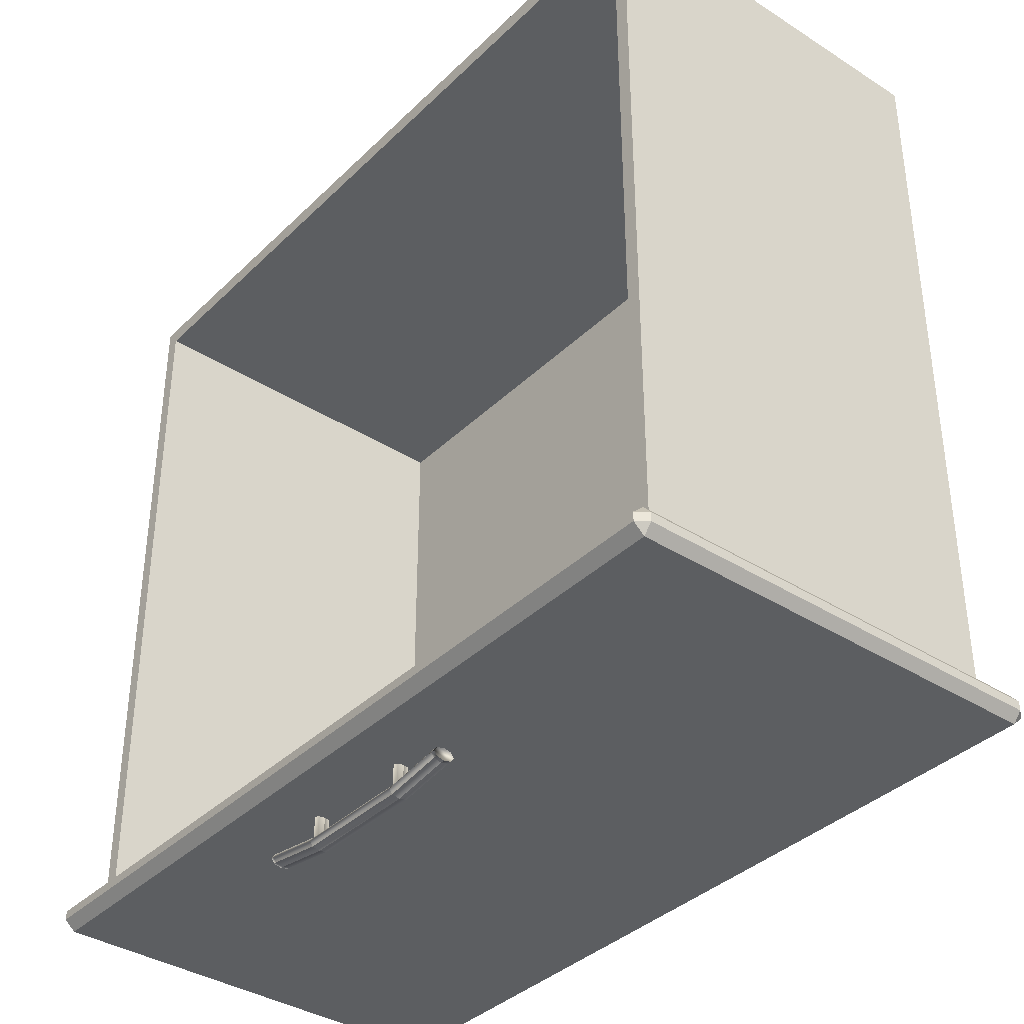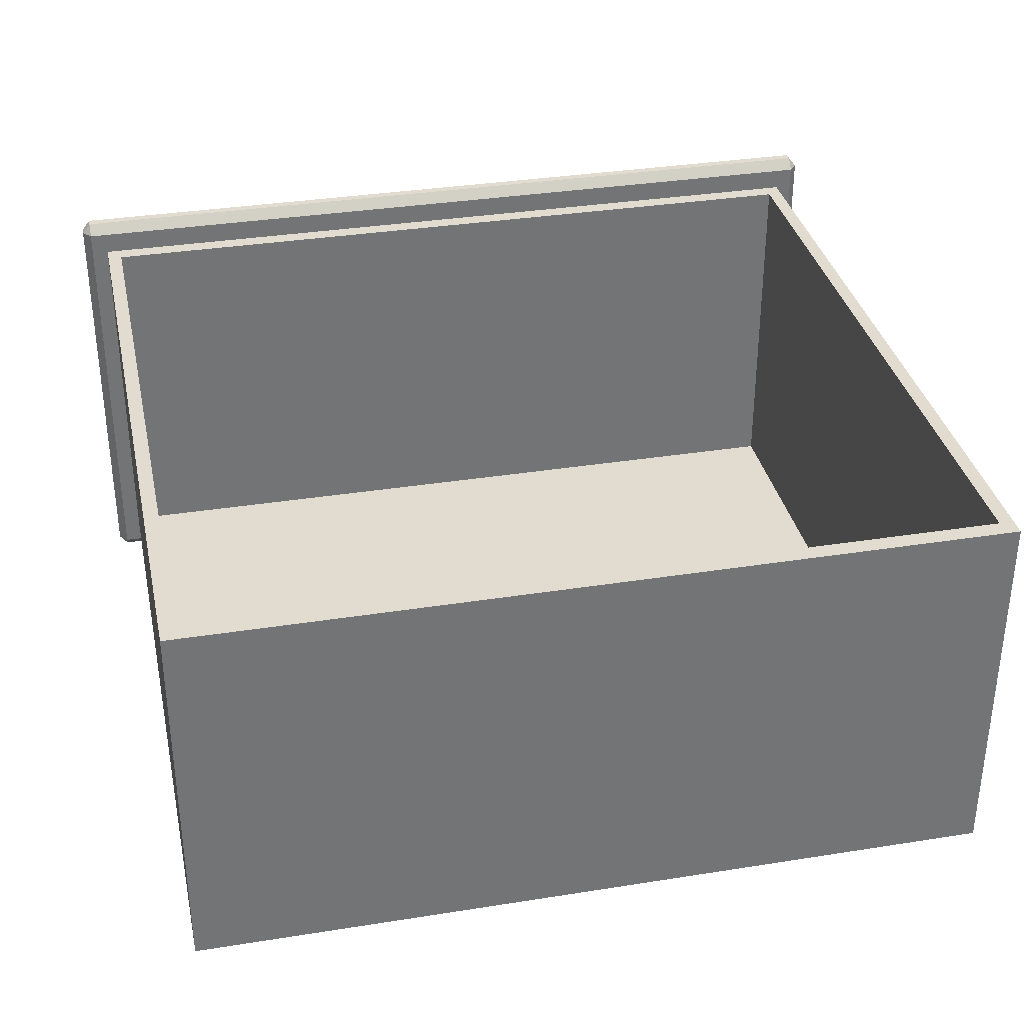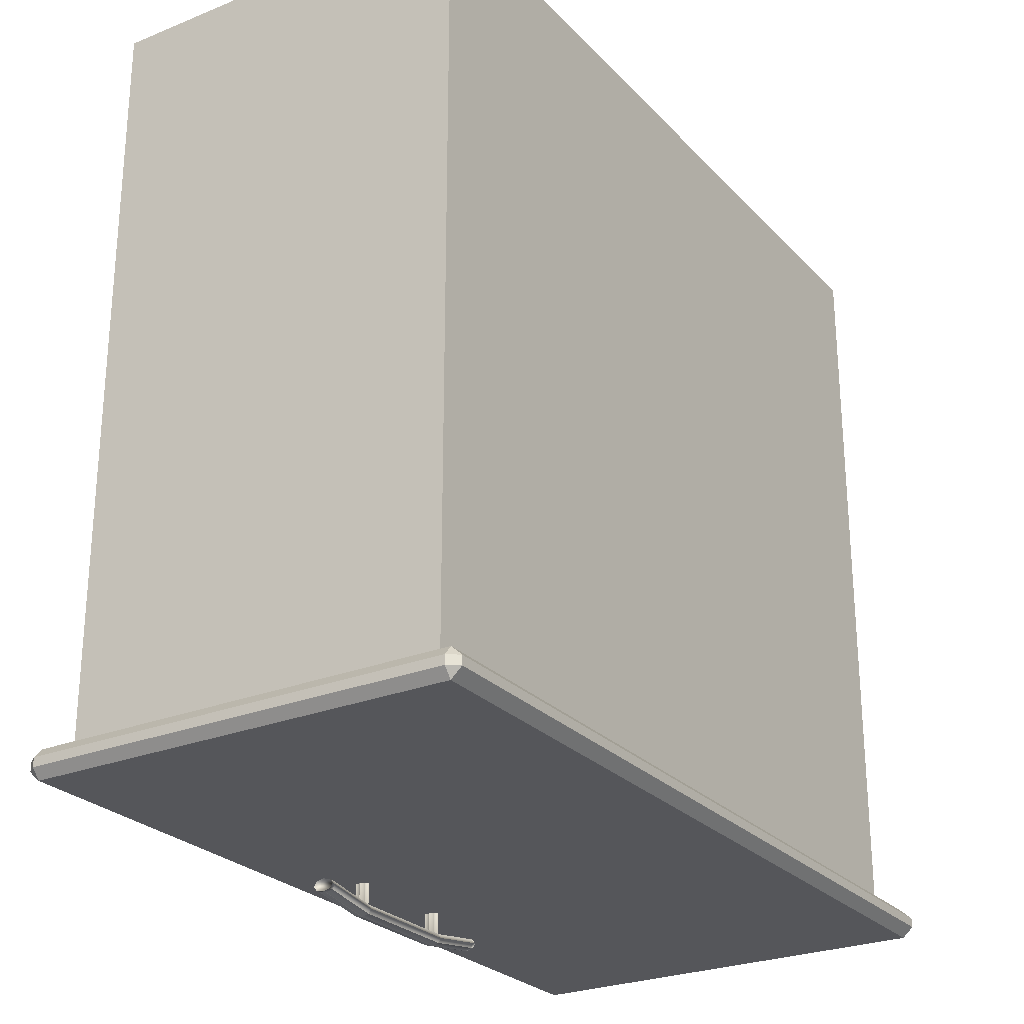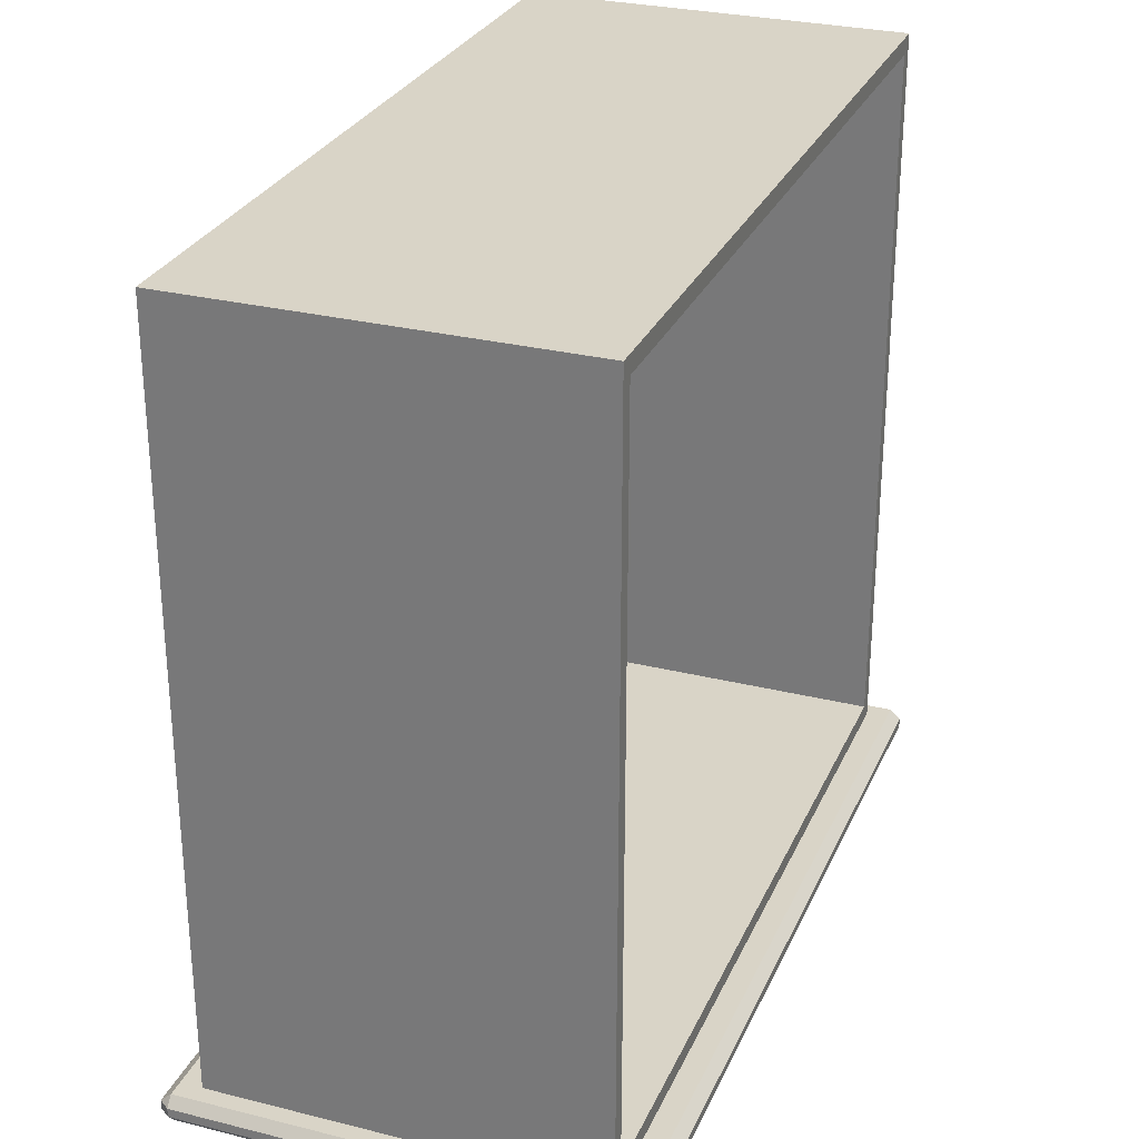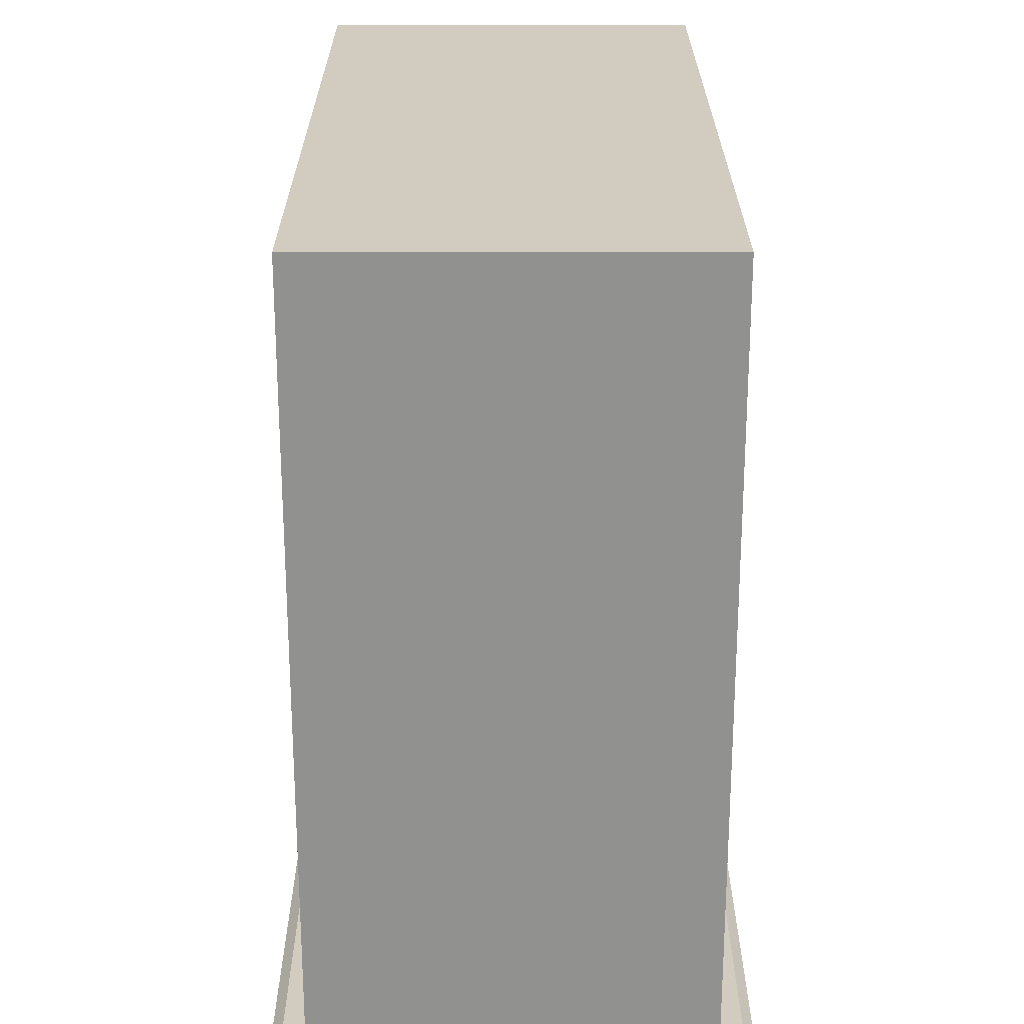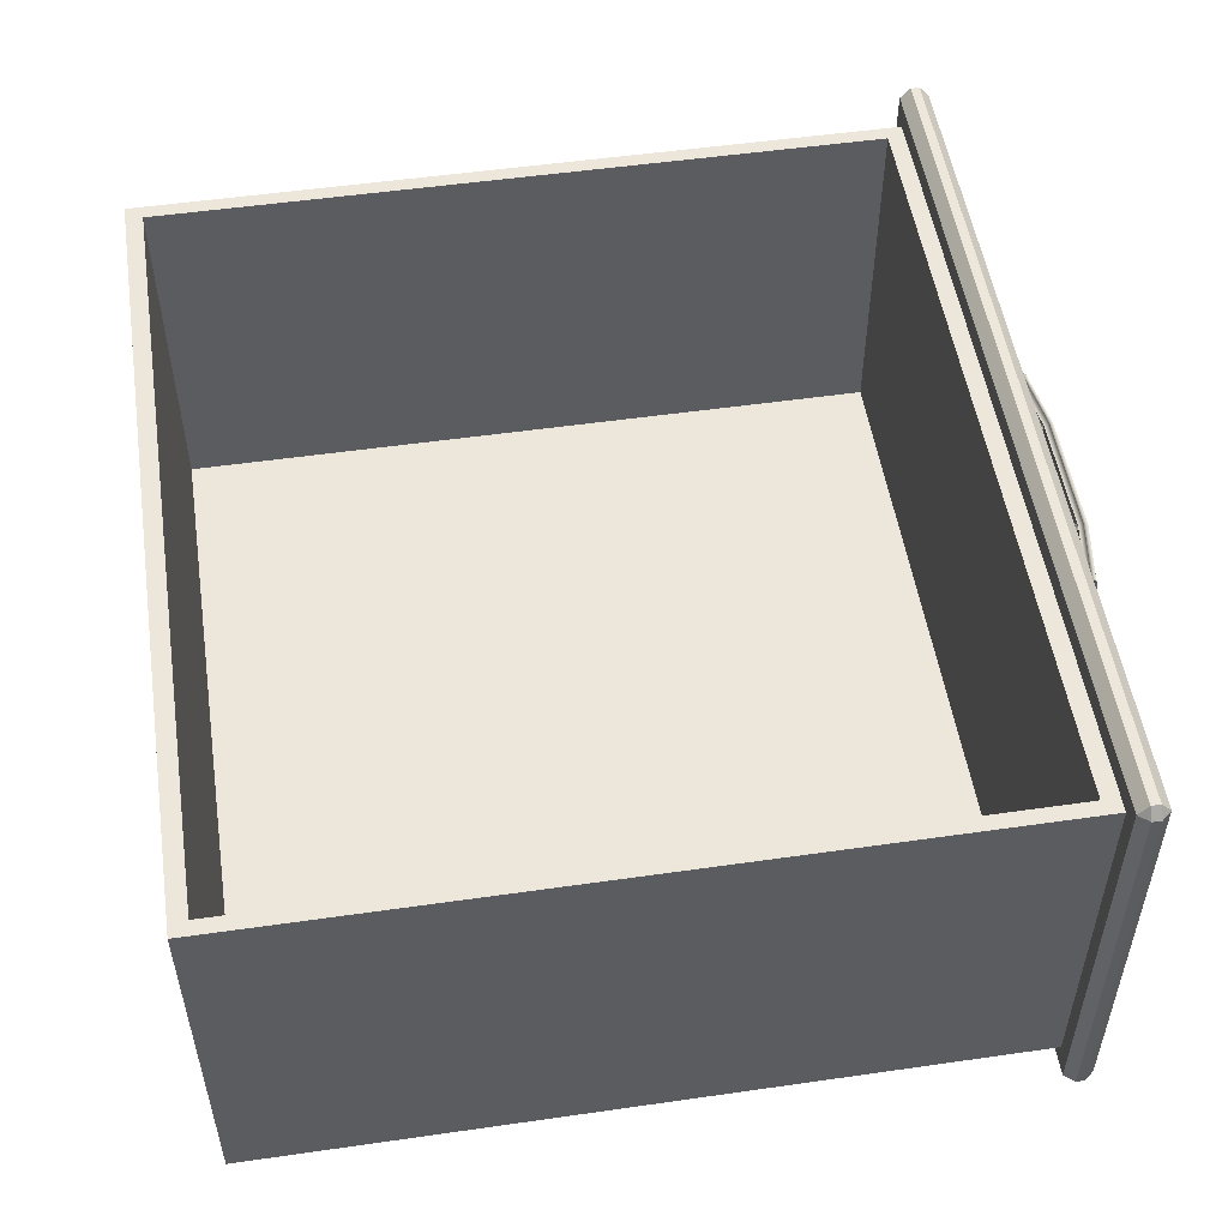
<metadata>
{"format":"obj","ext":"obj","renderer":"f3d","projection":"perspective","resolution":1024,"background":"white","views":[{"elev":-37.3,"azim":50.7,"up":"+Y"},{"elev":34.3,"azim":167.9,"up":"+Z"},{"elev":-26.1,"azim":122.6,"up":"+Y"},{"elev":28.5,"azim":-69.5,"up":"+Y"},{"elev":24.1,"azim":89.9,"up":"+Y"},{"elev":52.2,"azim":-98.8,"up":"+Z"}]}
</metadata>
<code>
o DresserDrawer_224_7
v -0.2209 -0.3535 0.04937
v -0.2192 -0.3535 0.0481
v -0.2176 -0.3535 0.04937
v -0.2216 -0.3535 0.05245
v -0.2169 -0.3535 0.05245
v -0.2209 -0.3535 0.05553
v -0.2176 -0.3535 0.05553
v -0.2192 -0.3535 0.05681
v -0.2176 -0.3246 0.04937
v -0.2169 -0.3246 0.05245
v -0.2176 -0.3246 0.05553
v -0.2192 -0.3246 0.05681
v -0.2209 -0.3246 0.05553
v -0.2216 -0.3246 0.05245
v -0.2209 -0.3246 0.04937
v -0.2192 -0.3246 0.0481
v -0.2862 -0.3535 0.04937
v -0.2846 -0.3535 0.0481
v -0.2829 -0.3535 0.04937
v -0.2869 -0.3535 0.05245
v -0.2822 -0.3535 0.05245
v -0.2862 -0.3535 0.05553
v -0.2829 -0.3535 0.05553
v -0.2846 -0.3535 0.0568
v -0.2829 -0.3246 0.04937
v -0.2822 -0.3246 0.05245
v -0.2829 -0.3246 0.05553
v -0.2846 -0.3246 0.0568
v -0.2862 -0.3246 0.05553
v -0.2869 -0.3246 0.05245
v -0.2862 -0.3246 0.04937
v -0.2846 -0.3246 0.0481
v -0.3179 -0.3455 0.05245
v -0.3193 -0.3455 0.05245
v -0.3193 -0.3466 0.05672
v -0.3179 -0.3466 0.05672
v -0.3179 -0.3466 0.04818
v -0.3193 -0.3466 0.04818
v -0.2853 -0.3515 0.04818
v -0.2853 -0.3505 0.05245
v -0.2196 -0.3515 0.04818
v -0.2196 -0.3505 0.05245
v -0.2853 -0.3515 0.05672
v -0.2196 -0.3515 0.05672
v -0.187 -0.3455 0.05245
v -0.187 -0.3466 0.05672
v -0.187 -0.3466 0.04818
v -0.1848 -0.3466 0.04818
v -0.1848 -0.3455 0.05245
v -0.1848 -0.3466 0.05672
v -0.3193 -0.3491 0.05849
v -0.3179 -0.3491 0.05849
v -0.3193 -0.3515 0.05672
v -0.3179 -0.3515 0.05672
v -0.2853 -0.354 0.05849
v -0.2853 -0.3565 0.05672
v -0.2196 -0.354 0.05849
v -0.2196 -0.3565 0.05672
v -0.187 -0.3491 0.05849
v -0.187 -0.3515 0.05672
v -0.1848 -0.3491 0.05849
v -0.1848 -0.3515 0.05672
v -0.3193 -0.3526 0.05245
v -0.3179 -0.3526 0.05245
v -0.3193 -0.3515 0.04818
v -0.3179 -0.3515 0.04818
v -0.2853 -0.3575 0.05245
v -0.2853 -0.3565 0.04818
v -0.2196 -0.3575 0.05245
v -0.2196 -0.3565 0.04818
v -0.187 -0.3526 0.05245
v -0.187 -0.3515 0.04818
v -0.1848 -0.3526 0.05245
v -0.1848 -0.3515 0.04818
v -0.3193 -0.3491 0.04642
v -0.3179 -0.3491 0.04642
v -0.2853 -0.354 0.04642
v -0.2196 -0.354 0.04642
v -0.187 -0.3491 0.04642
v -0.1848 -0.3491 0.04642
v -0.4681 -0.3295 0.0918
v -0.4681 -0.3344 0.0918
v -0.004526 -0.3344 0.0918
v -0.004525 -0.3295 0.0918
v -0.4681 -0.3398 -0.1486
v -0.004525 -0.3398 -0.1486
v -0.004525 -0.3398 0.08592
v -0.4681 -0.3398 0.08592
v -0.4588 -0.3241 -0.1366
v -0.4588 0.09016 -0.1366
v -0.01386 0.09016 -0.1366
v -0.01386 -0.3241 -0.1366
v -0.4727 -0.3295 -0.1486
v -0.4727 -0.3344 -0.1486
v -0.4727 -0.3344 0.08592
v -0.4727 -0.3295 0.08592
v -0.004525 -0.3295 -0.1545
v -0.004526 -0.3344 -0.1545
v -0.4681 -0.3344 -0.1545
v -0.4681 -0.3295 -0.1545
v -0.4588 -0.3241 0.07395
v -0.4588 0.09016 0.07395
v 6.5e-05 -0.3295 0.08592
v 6.6e-05 -0.3345 0.08592
v 6.6e-05 -0.3345 -0.1486
v 6.5e-05 -0.3295 -0.1486
v -0.004525 -0.3241 0.08592
v -0.004525 -0.3241 -0.1486
v -0.4681 -0.3241 0.08592
v -0.4681 -0.3241 -0.1486
v -0.01386 -0.3241 0.07395
v -0.01386 0.09016 0.07395
v -0.02176 0.08088 0.07395
v -0.02176 0.08088 -0.1255
v -0.02176 -0.3148 -0.1255
v -0.02176 -0.3148 0.07395
v -0.4509 -0.3148 0.07395
v -0.4509 0.08088 0.07395
v -0.4509 0.08088 -0.1255
v -0.4509 -0.3148 -0.1255
f 1 3 2
f 3 1 4
f 3 4 5
f 5 4 6
f 5 6 7
f 7 6 8
f 3 10 9
f 3 5 10
f 5 11 10
f 5 7 11
f 7 12 11
f 7 8 12
f 8 13 12
f 8 6 13
f 6 14 13
f 6 4 14
f 4 15 14
f 4 1 15
f 2 9 16
f 2 3 9
f 1 2 16
f 1 16 15
f 17 19 18
f 19 17 20
f 19 20 21
f 21 20 22
f 21 22 23
f 23 22 24
f 19 26 25
f 19 21 26
f 21 27 26
f 21 23 27
f 23 28 27
f 23 24 28
f 24 29 28
f 24 22 29
f 22 30 29
f 22 20 30
f 20 31 30
f 20 17 31
f 18 25 32
f 18 19 25
f 17 18 32
f 17 32 31
f 33 35 34
f 33 36 35
f 37 33 34
f 37 34 38
f 39 33 37
f 39 40 33
f 40 36 33
f 41 40 39
f 41 42 40
f 42 43 40
f 40 43 36
f 42 44 43
f 45 44 42
f 45 46 44
f 47 42 41
f 47 45 42
f 48 45 47
f 48 49 45
f 49 46 45
f 49 50 46
f 36 51 35
f 36 52 51
f 52 53 51
f 52 54 53
f 55 54 52
f 55 56 54
f 57 56 55
f 57 58 56
f 44 57 55
f 44 55 43
f 43 52 36
f 43 55 52
f 46 57 44
f 46 59 57
f 59 58 57
f 59 60 58
f 61 60 59
f 61 62 60
f 50 59 46
f 50 61 59
f 54 63 53
f 54 64 63
f 64 65 63
f 64 66 65
f 67 66 64
f 67 68 66
f 69 68 67
f 69 70 68
f 58 69 67
f 58 67 56
f 56 64 54
f 56 67 64
f 60 69 58
f 60 71 69
f 71 70 69
f 71 72 70
f 73 72 71
f 73 74 72
f 62 71 60
f 62 73 71
f 66 75 65
f 66 76 75
f 76 38 75
f 76 37 38
f 77 37 76
f 77 39 37
f 78 39 77
f 78 41 39
f 70 78 77
f 70 77 68
f 68 76 66
f 68 77 76
f 72 78 70
f 72 79 78
f 79 41 78
f 79 47 41
f 80 47 79
f 80 48 47
f 74 79 72
f 74 80 79
f 35 38 34
f 38 35 51
f 38 51 75
f 75 51 53
f 75 53 65
f 65 53 63
f 48 50 49
f 50 48 80
f 50 80 61
f 61 80 74
f 61 74 62
f 62 74 73
f 81 83 82
f 81 84 83
f 85 87 86
f 85 88 87
f 89 91 90
f 89 92 91
f 93 95 94
f 93 96 95
f 97 99 98
f 97 100 99
f 101 90 102
f 101 89 90
f 103 105 104
f 103 106 105
f 103 84 107
f 106 108 97
f 96 109 81
f 93 100 110
f 104 87 83
f 105 98 86
f 95 82 88
f 94 85 99
f 107 106 103
f 107 108 106
f 96 110 109
f 96 93 110
f 100 108 110
f 100 97 108
f 109 84 81
f 109 107 84
f 104 86 87
f 104 105 86
f 88 94 95
f 88 85 94
f 85 98 99
f 85 86 98
f 82 87 88
f 82 83 87
f 97 105 106
f 97 98 105
f 83 103 104
f 83 84 103
f 81 95 96
f 81 82 95
f 99 93 94
f 99 100 93
f 111 108 107
f 111 92 108
f 92 110 108
f 92 89 110
f 89 109 110
f 89 101 109
f 101 107 109
f 101 111 107
f 90 112 102
f 90 91 112
f 92 112 91
f 92 111 112
f 113 115 114
f 113 116 115
f 117 111 101
f 117 116 111
f 116 112 111
f 116 113 112
f 113 102 112
f 113 118 102
f 118 101 102
f 118 117 101
f 115 119 114
f 115 120 119
f 116 120 115
f 116 117 120
f 118 114 119
f 118 113 114
f 117 119 120
f 117 118 119

</code>
